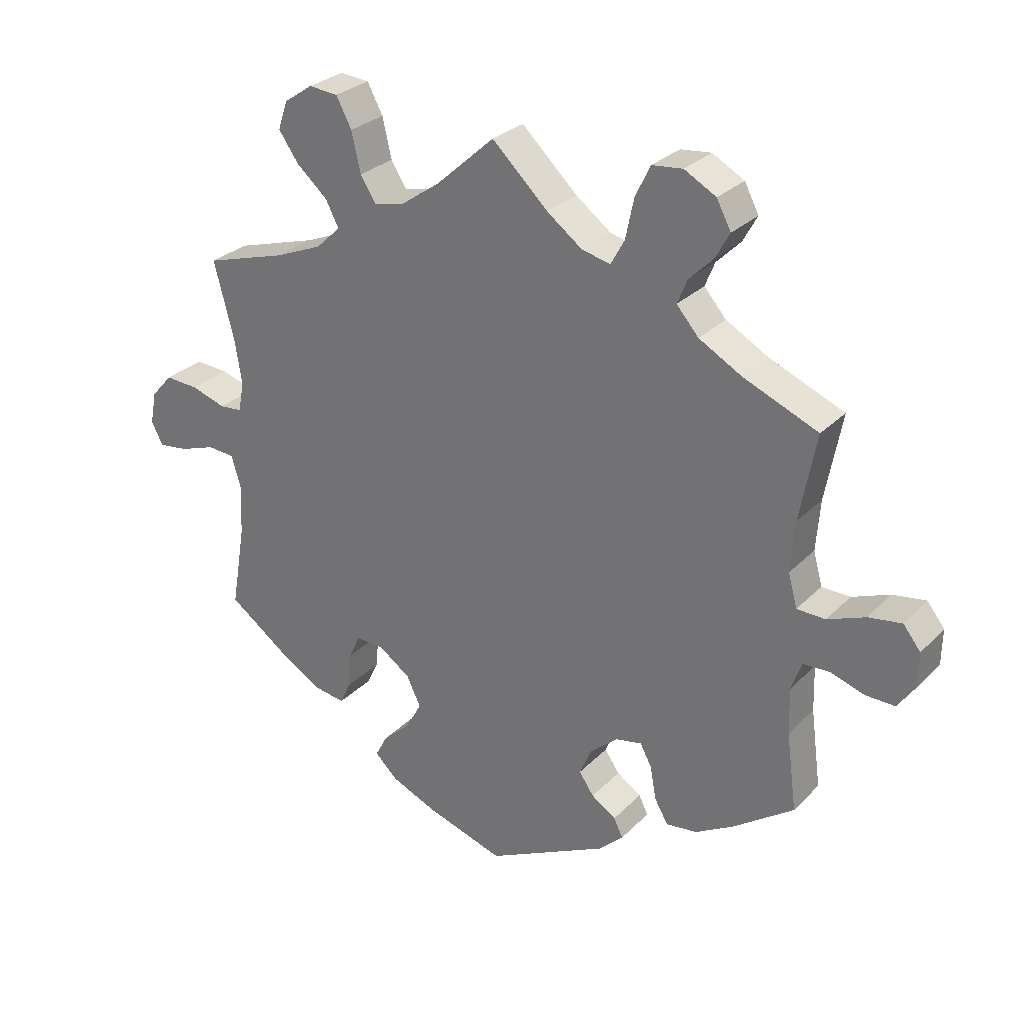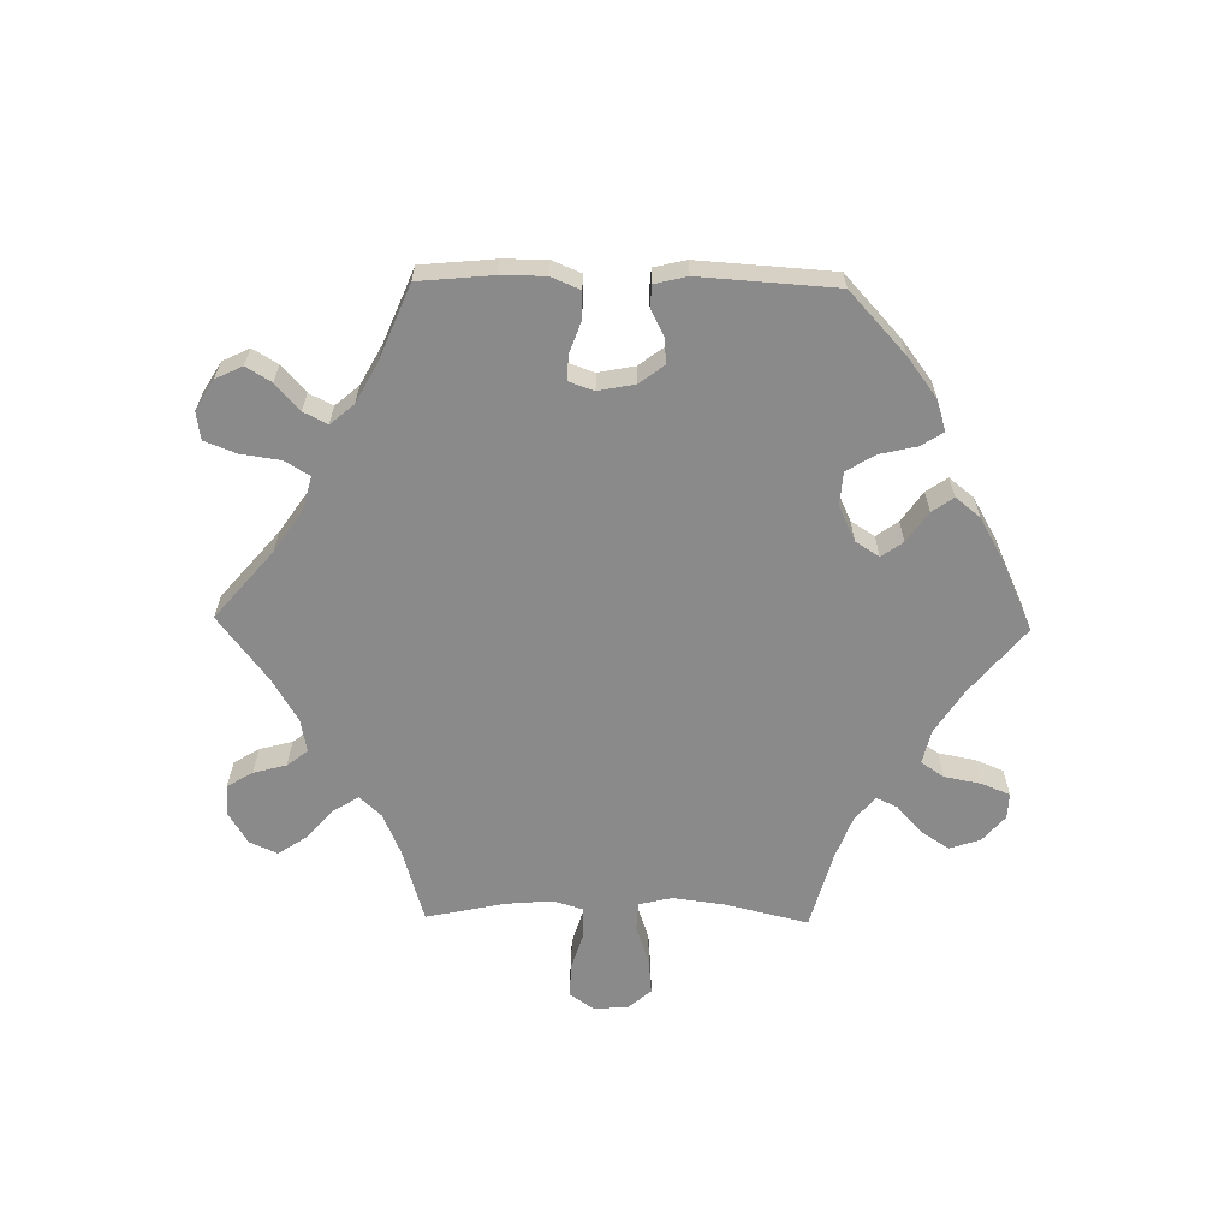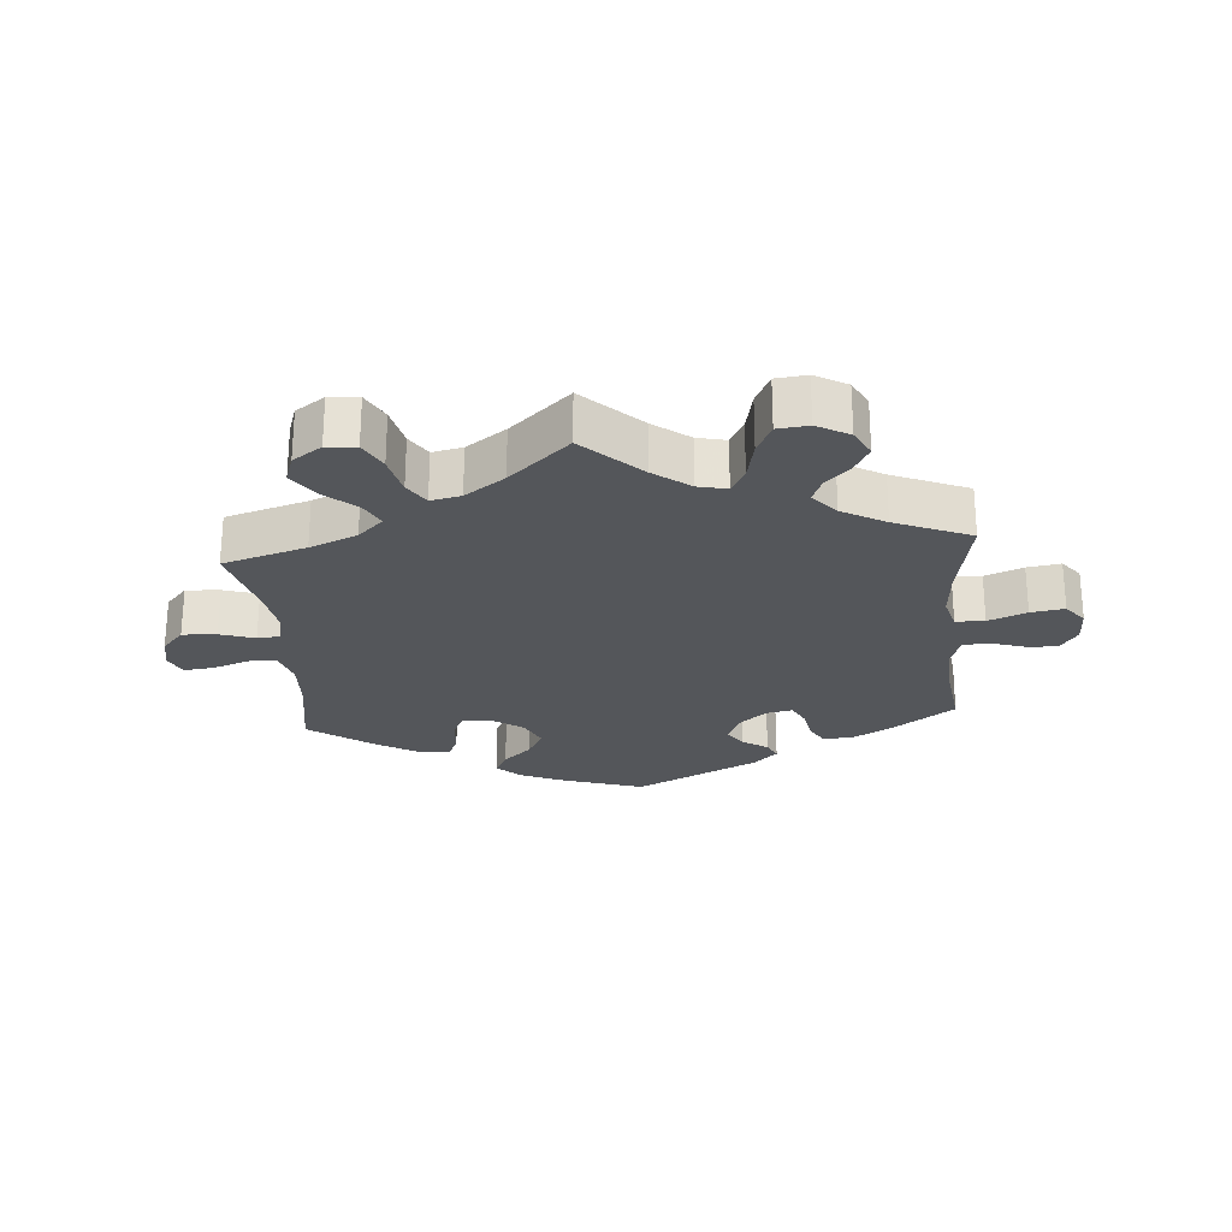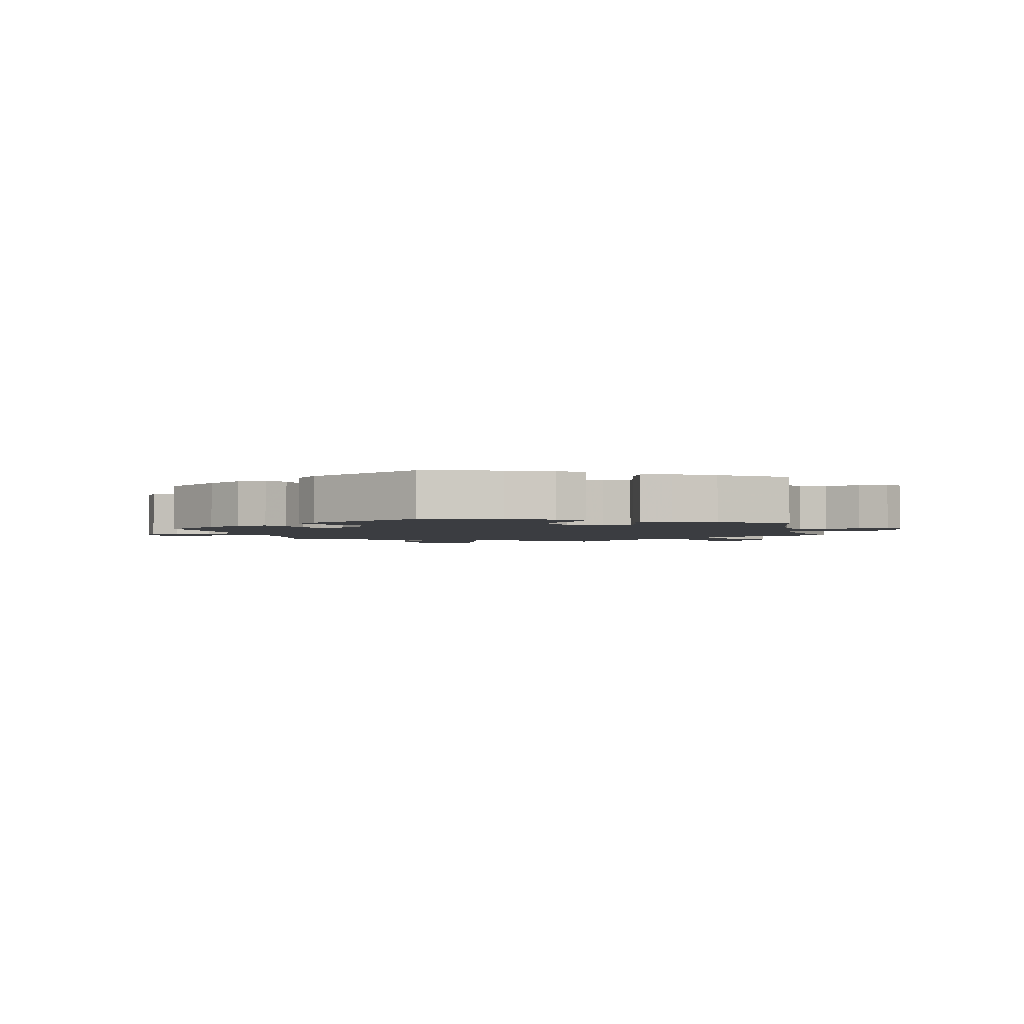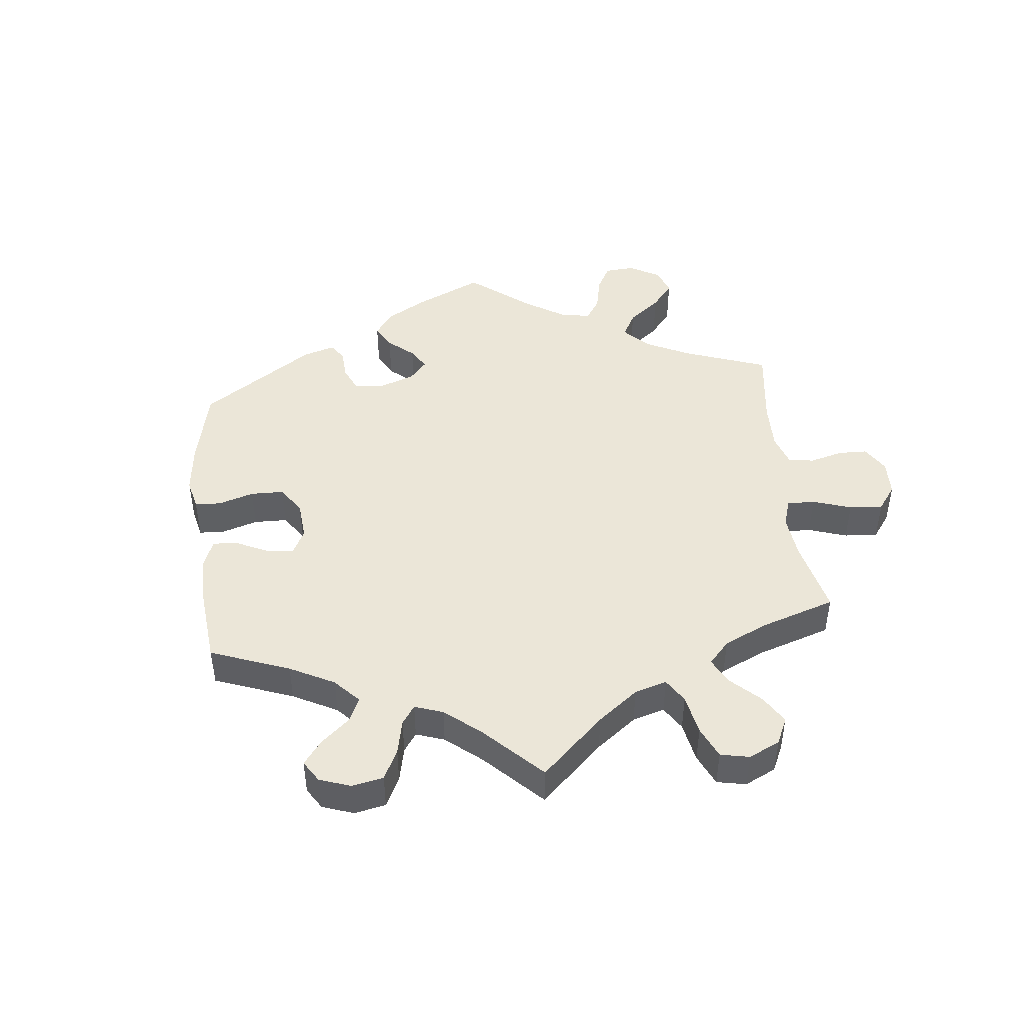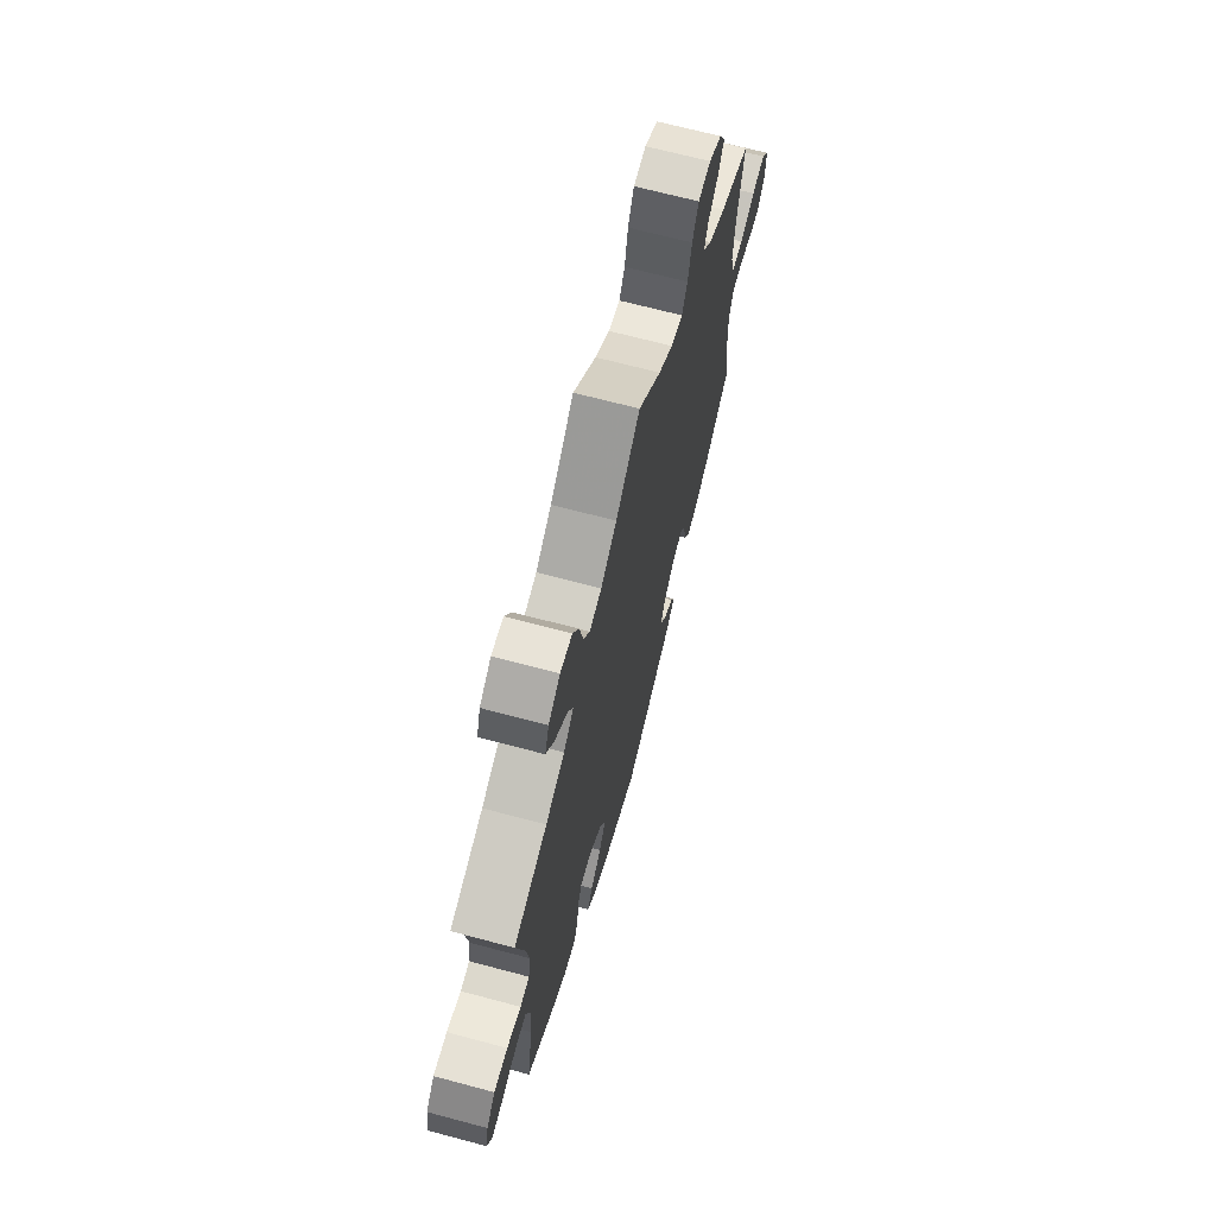
<metadata>
{"format":"obj","ext":"obj","renderer":"f3d","projection":"perspective","resolution":1024,"background":"white","views":[{"elev":28.5,"azim":34.5,"up":"+Z"},{"elev":-63.6,"azim":149.0,"up":"+Y"},{"elev":-25.2,"azim":4.6,"up":"+Y"},{"elev":-2.5,"azim":-165.9,"up":"+Y"},{"elev":46.2,"azim":-66.1,"up":"+Y"},{"elev":67.6,"azim":-75.0,"up":"+Z"}]}
</metadata>
<code>
v 0.476 0.07 0.156
v 0.47 0.07 0.078
v 0.484 0.07 0.027
v 0.528 0.07 0.026
v 0.586 0.07 0.049
v 0.637 0.07 0.057
v 0.664 0.07 0.023
v 0.663 0.07 -0.031
v 0.637 0.07 -0.069
v 0.592 0.07 -0.068
v 0.54 0.07 -0.051
v 0.499 0.07 -0.053
v 0.483 0.07 -0.098
v 0.485 0.07 -0.169
v 0.501 0.07 -0.289
v 0.408 0.07 -0.355
v 0.349 0.07 -0.389
v 0.301 0.07 -0.395
v 0.28 0.07 -0.359
v 0.271 0.07 -0.308
v 0.253 0.07 -0.274
v 0.213 0.07 -0.282
v 0.17 0.07 -0.319
v 0.151 0.07 -0.363
v 0.174 0.07 -0.396
v 0.212 0.07 -0.421
v 0.226 0.07 -0.45
v 0.189 0.07 -0.485
v 0.001 0.07 -0.578
v -0.12 0.07 -0.54
v -0.19 0.07 -0.51
v -0.226 0.07 -0.476
v -0.207 0.07 -0.44
v -0.165 0.07 -0.401
v -0.14 0.07 -0.356
v -0.162 0.07 -0.31
v -0.211 0.07 -0.276
v -0.254 0.07 -0.274
v -0.271 0.07 -0.311
v -0.276 0.07 -0.367
v -0.293 0.07 -0.403
v -0.34 0.07 -0.396
v -0.402 0.07 -0.36
v -0.501 0.07 -0.289
v -0.479 0.07 -0.159
v -0.475 0.07 -0.081
v -0.49 0.07 -0.03
v -0.532 0.07 -0.027
v -0.587 0.07 -0.046
v -0.633 0.07 -0.052
v -0.651 0.07 -0.017
v -0.641 0.07 0.034
v -0.608 0.07 0.071
v -0.556 0.07 0.068
v -0.503 0.07 0.051
v -0.468 0.07 0.054
v -0.459 0.07 0.1
v -0.47 0.07 0.17
v -0.501 0.07 0.289
v -0.374 0.07 0.327
v -0.302 0.07 0.357
v -0.264 0.07 0.393
v -0.284 0.07 0.432
v -0.332 0.07 0.474
v -0.363 0.07 0.518
v -0.348 0.07 0.562
v -0.304 0.07 0.592
v -0.259 0.07 0.588
v -0.235 0.07 0.543
v -0.221 0.07 0.482
v -0.197 0.07 0.444
v -0.151 0.07 0.454
v -0.091 0.07 0.496
v 0 0.07 0.578
v 0.086 0.07 0.496
v 0.141 0.07 0.455
v 0.185 0.07 0.445
v 0.206 0.07 0.483
v 0.219 0.07 0.545
v 0.242 0.07 0.592
v 0.289 0.07 0.597
v 0.338 0.07 0.57
v 0.36 0.07 0.528
v 0.338 0.07 0.488
v 0.301 0.07 0.451
v 0.286 0.07 0.414
v 0.32 0.07 0.375
v 0.386 0.07 0.338
v 0.501 0.07 0.29
v 0.476 0 0.156
v 0.47 0 0.078
v 0.484 0 0.027
v 0.528 0 0.026
v 0.586 0 0.049
v 0.637 0 0.057
v 0.664 0 0.023
v 0.663 0 -0.031
v 0.637 0 -0.069
v 0.592 0 -0.068
v 0.54 0 -0.051
v 0.499 0 -0.053
v 0.483 0 -0.098
v 0.485 0 -0.169
v 0.501 0 -0.289
v 0.408 0 -0.355
v 0.349 0 -0.389
v 0.301 0 -0.395
v 0.28 0 -0.359
v 0.271 0 -0.308
v 0.253 0 -0.274
v 0.213 0 -0.282
v 0.17 0 -0.319
v 0.151 0 -0.363
v 0.174 0 -0.396
v 0.212 0 -0.421
v 0.226 0 -0.45
v 0.189 0 -0.485
v 0.001 0 -0.578
v -0.12 0 -0.54
v -0.19 0 -0.51
v -0.226 0 -0.476
v -0.207 0 -0.44
v -0.165 0 -0.401
v -0.14 0 -0.356
v -0.162 0 -0.31
v -0.211 0 -0.276
v -0.254 0 -0.274
v -0.271 0 -0.311
v -0.276 0 -0.367
v -0.293 0 -0.403
v -0.34 0 -0.396
v -0.402 0 -0.36
v -0.501 0 -0.289
v -0.479 0 -0.159
v -0.475 0 -0.081
v -0.49 0 -0.03
v -0.532 0 -0.027
v -0.587 0 -0.046
v -0.633 0 -0.052
v -0.651 0 -0.017
v -0.641 0 0.034
v -0.608 0 0.071
v -0.556 0 0.068
v -0.503 0 0.051
v -0.468 0 0.054
v -0.459 0 0.1
v -0.47 0 0.17
v -0.501 0 0.289
v -0.374 0 0.327
v -0.302 0 0.357
v -0.264 0 0.393
v -0.284 0 0.432
v -0.332 0 0.474
v -0.363 0 0.518
v -0.348 0 0.562
v -0.304 0 0.592
v -0.259 0 0.588
v -0.235 0 0.543
v -0.221 0 0.482
v -0.197 0 0.444
v -0.151 0 0.454
v -0.091 0 0.496
v 0 0 0.578
v 0.086 0 0.496
v 0.141 0 0.455
v 0.185 0 0.445
v 0.206 0 0.483
v 0.219 0 0.545
v 0.242 0 0.592
v 0.289 0 0.597
v 0.338 0 0.57
v 0.36 0 0.528
v 0.338 0 0.488
v 0.301 0 0.451
v 0.286 0 0.414
v 0.32 0 0.375
v 0.386 0 0.338
v 0.501 0 0.29
f 88 89 1
f 87 88 1 2
f 86 87 2 3
f 82 83 84 85
f 82 85 86
f 81 82 86
f 78 79 80 81
f 77 78 81 86
f 76 77 86 3
f 73 74 75
f 72 73 75 76
f 71 72 76 3
f 67 68 69 70
f 67 70 71
f 66 67 71
f 63 64 65 66
f 62 63 66 71
f 61 62 71 3
f 58 59 60
f 57 58 60 61
f 56 57 61 3
f 52 53 54 55
f 52 55 56 3
f 48 49 50 51
f 47 48 51 52
f 42 43 44 45
f 42 45 46
f 39 40 41 42
f 38 39 42 46
f 37 38 46 47
f 31 32 33 34
f 31 34 35
f 30 31 35
f 29 30 35
f 28 29 35 36
f 25 26 27 28
f 24 25 28 36
f 17 18 19 20
f 17 20 21
f 14 15 16 17
f 13 14 17 21
f 12 13 21 22
f 8 9 10 11
f 8 11 12
f 7 8 12
f 4 5 6 7
f 4 7 12
f 47 52 3 4
f 23 24 36 37
f 22 23 37 47
f 4 12 22 47
f 90 178 177
f 91 90 177 176
f 92 91 176 175
f 174 173 172 171
f 175 174 171
f 175 171 170
f 170 169 168 167
f 175 170 167 166
f 92 175 166 165
f 164 163 162
f 165 164 162 161
f 92 165 161 160
f 159 158 157 156
f 160 159 156
f 160 156 155
f 155 154 153 152
f 160 155 152 151
f 92 160 151 150
f 149 148 147
f 150 149 147 146
f 92 150 146 145
f 144 143 142 141
f 92 145 144 141
f 140 139 138 137
f 141 140 137 136
f 134 133 132 131
f 135 134 131
f 131 130 129 128
f 135 131 128 127
f 136 135 127 126
f 123 122 121 120
f 124 123 120
f 124 120 119
f 124 119 118
f 125 124 118 117
f 117 116 115 114
f 125 117 114 113
f 109 108 107 106
f 110 109 106
f 106 105 104 103
f 110 106 103 102
f 111 110 102 101
f 100 99 98 97
f 101 100 97
f 101 97 96
f 96 95 94 93
f 101 96 93
f 93 92 141 136
f 126 125 113 112
f 136 126 112 111
f 136 111 101 93
f 1 90 91 2
f 2 91 92 3
f 3 92 93 4
f 4 93 94 5
f 5 94 95 6
f 6 95 96 7
f 7 96 97 8
f 8 97 98 9
f 9 98 99 10
f 10 99 100 11
f 11 100 101 12
f 12 101 102 13
f 13 102 103 14
f 14 103 104 15
f 15 104 105 16
f 16 105 106 17
f 17 106 107 18
f 18 107 108 19
f 19 108 109 20
f 20 109 110 21
f 21 110 111 22
f 22 111 112 23
f 23 112 113 24
f 24 113 114 25
f 25 114 115 26
f 26 115 116 27
f 27 116 117 28
f 28 117 118 29
f 29 118 119 30
f 30 119 120 31
f 31 120 121 32
f 32 121 122 33
f 33 122 123 34
f 34 123 124 35
f 35 124 125 36
f 36 125 126 37
f 37 126 127 38
f 38 127 128 39
f 39 128 129 40
f 40 129 130 41
f 41 130 131 42
f 42 131 132 43
f 43 132 133 44
f 44 133 134 45
f 45 134 135 46
f 46 135 136 47
f 47 136 137 48
f 48 137 138 49
f 49 138 139 50
f 50 139 140 51
f 51 140 141 52
f 52 141 142 53
f 53 142 143 54
f 54 143 144 55
f 55 144 145 56
f 56 145 146 57
f 57 146 147 58
f 58 147 148 59
f 59 148 149 60
f 60 149 150 61
f 61 150 151 62
f 62 151 152 63
f 63 152 153 64
f 64 153 154 65
f 65 154 155 66
f 66 155 156 67
f 67 156 157 68
f 68 157 158 69
f 69 158 159 70
f 70 159 160 71
f 71 160 161 72
f 72 161 162 73
f 73 162 163 74
f 74 163 164 75
f 75 164 165 76
f 76 165 166 77
f 77 166 167 78
f 78 167 168 79
f 79 168 169 80
f 80 169 170 81
f 81 170 171 82
f 82 171 172 83
f 83 172 173 84
f 84 173 174 85
f 85 174 175 86
f 86 175 176 87
f 87 176 177 88
f 88 177 178 89
f 89 178 90 1

</code>
